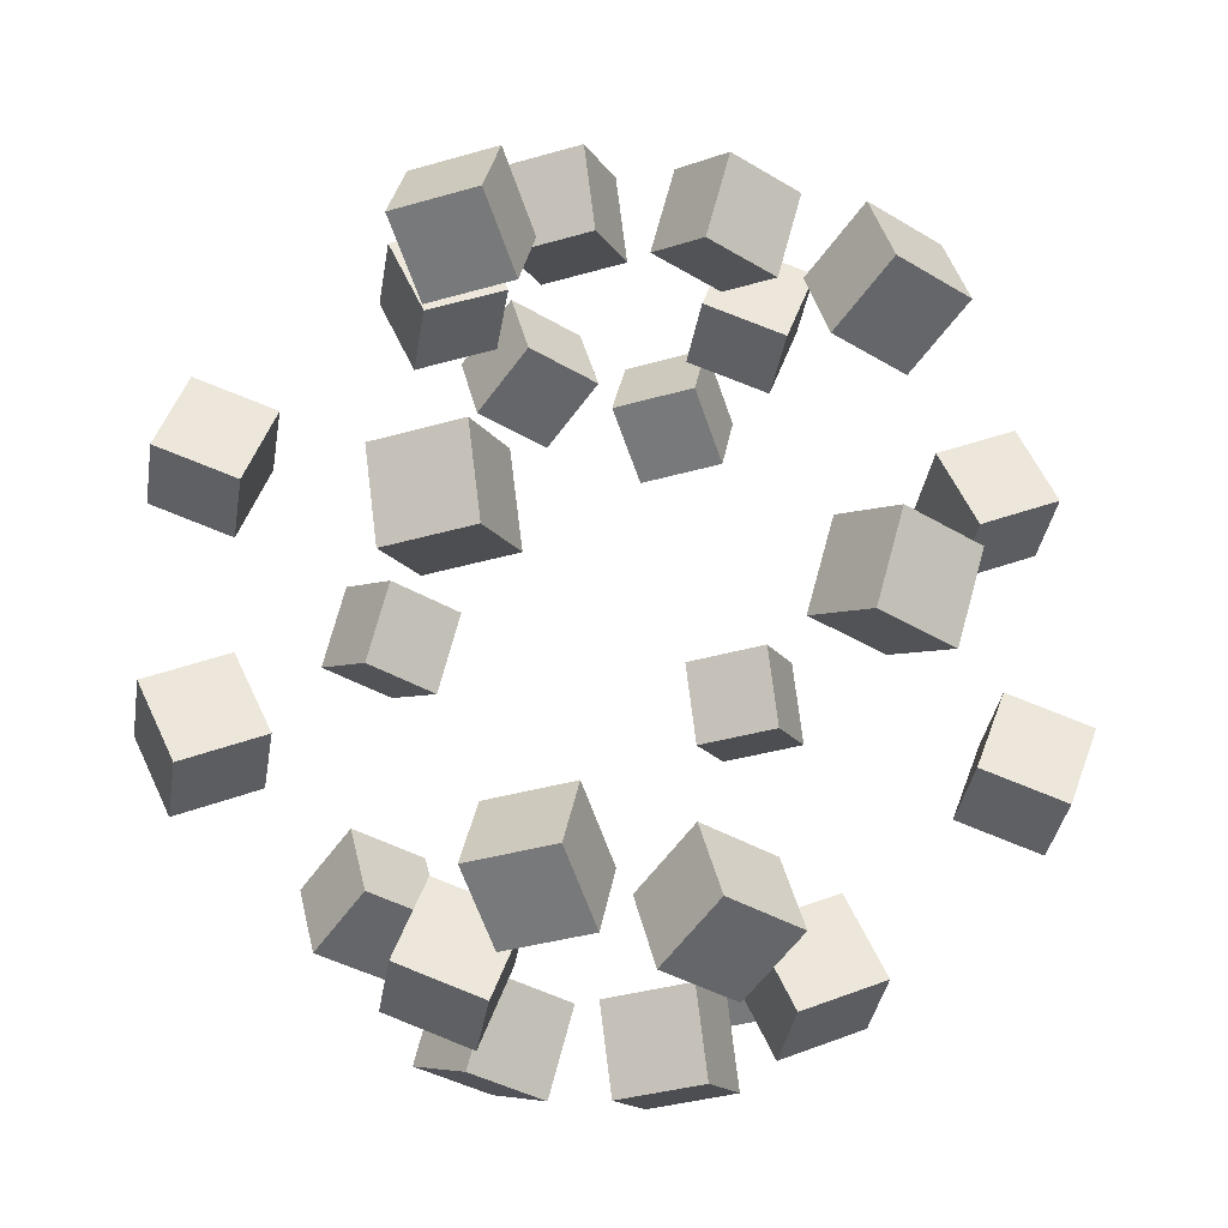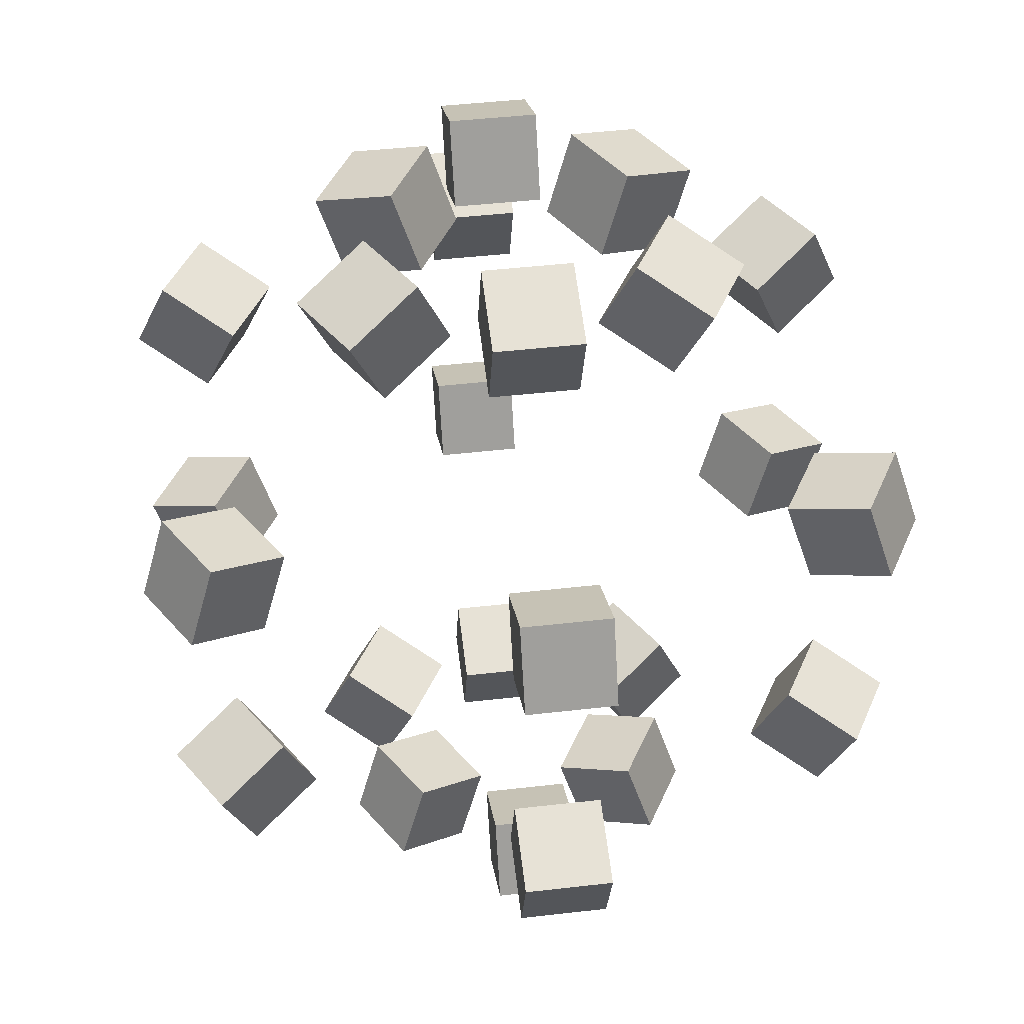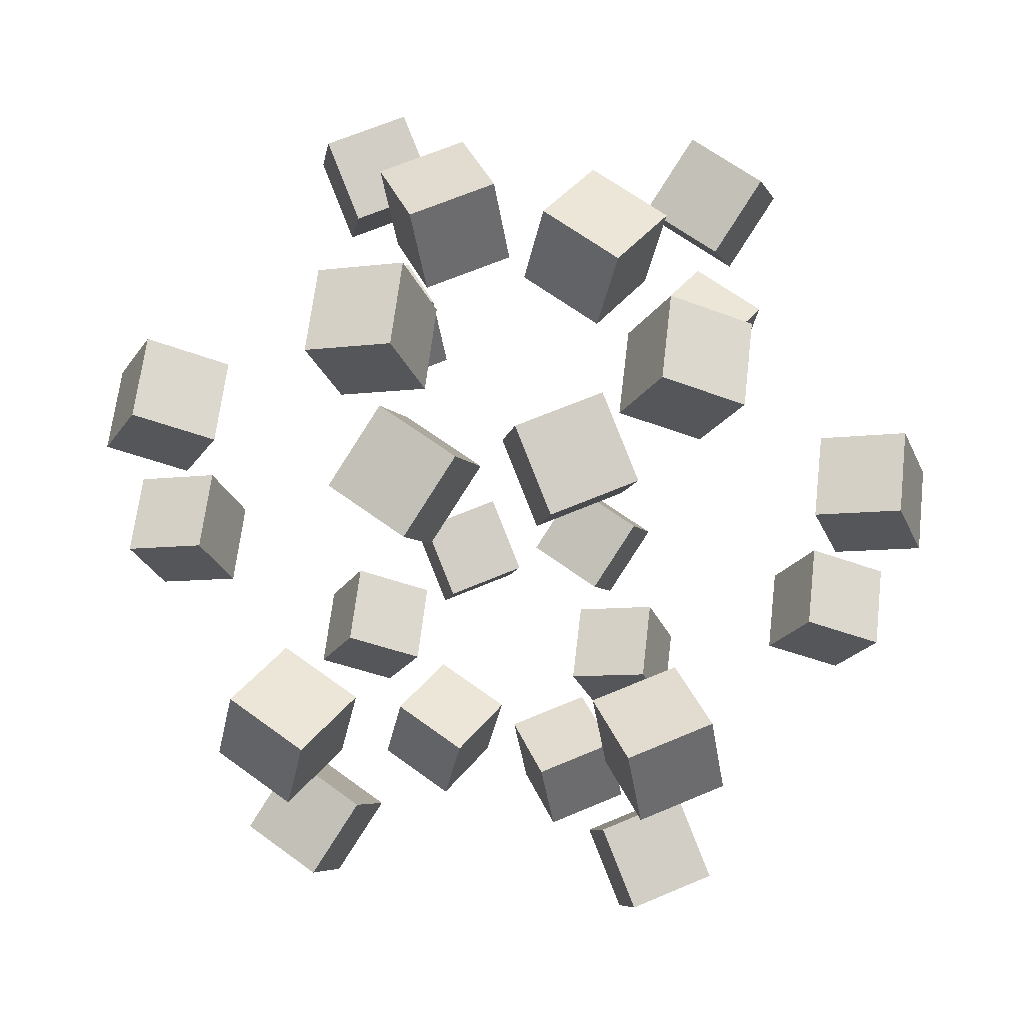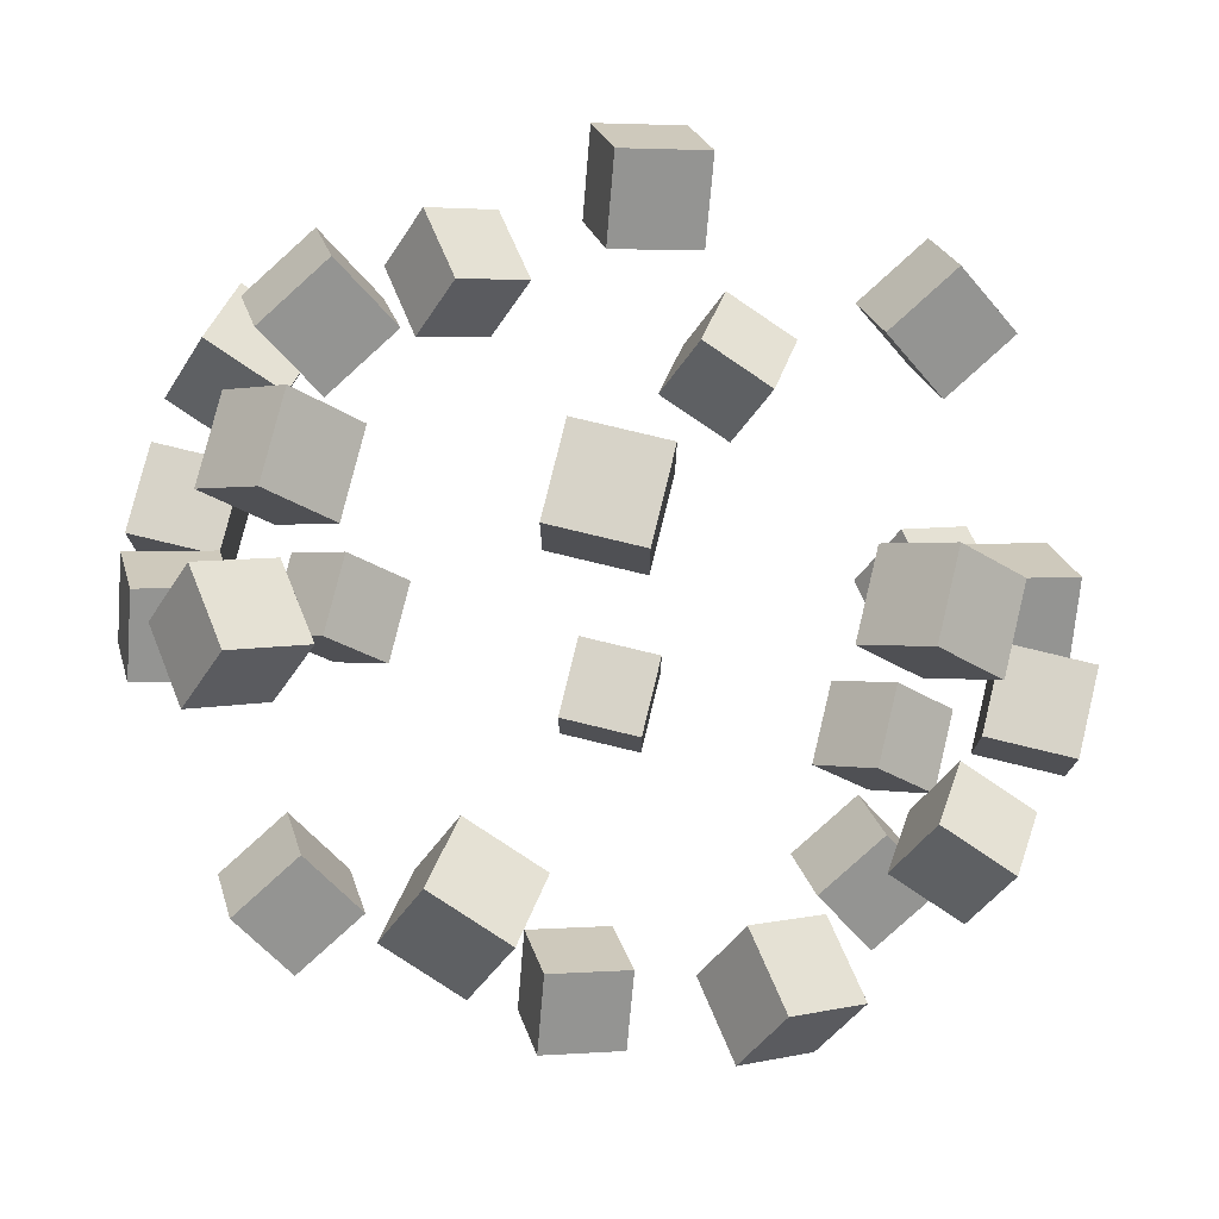
<metadata>
{"format":"obj","ext":"obj","renderer":"f3d","projection":"perspective","resolution":1024,"background":"white","views":[{"elev":-35.6,"azim":141.1,"up":"+Y"},{"elev":44.4,"azim":-127.7,"up":"+Y"},{"elev":64.4,"azim":-23.3,"up":"+Y"},{"elev":-39.9,"azim":-118.2,"up":"+Z"}]}
</metadata>
<code>
o Cube.003_Cube
v 0.3491 -0.2566 0.2593
v 0.2707 -0.2144 0.214
v 0.3207 -0.2144 0.1274
v 0.3991 -0.2566 0.1727
v 0.3857 -0.166 0.2804
v 0.3073 -0.1237 0.2351
v 0.3573 -0.1237 0.1485
v 0.4357 -0.166 0.1938
v 0.2138 -0.4527 0.0657
v 0.1842 -0.3588 0.04859
v 0.1342 -0.3588 0.1352
v 0.1638 -0.4527 0.1523
v 0.1324 -0.4869 0.01871
v 0.1028 -0.393 0.00161
v 0.05279 -0.393 0.08821
v 0.08241 -0.4869 0.1053
v -0.2472 -0.432 -0.08501
v -0.2106 -0.3414 -0.06388
v -0.1606 -0.3414 -0.1505
v -0.1972 -0.432 -0.1716
v -0.1688 -0.4743 -0.0397
v -0.1322 -0.3837 -0.01857
v -0.08216 -0.3837 -0.1052
v -0.1188 -0.4743 -0.1263
v -0.3671 -0.218 -0.2697
v -0.2857 -0.1838 -0.2227
v -0.3357 -0.1838 -0.1361
v -0.4171 -0.218 -0.1831
v -0.3967 -0.124 -0.2868
v -0.3153 -0.08982 -0.2398
v -0.3653 -0.08982 -0.1532
v -0.4467 -0.124 -0.2002
v -0.3991 0.2566 -0.1727
v -0.3207 0.2144 -0.1274
v -0.2707 0.2144 -0.214
v -0.3491 0.2566 -0.2593
v -0.4357 0.166 -0.1938
v -0.3573 0.1237 -0.1485
v -0.3073 0.1237 -0.2351
v -0.3857 0.166 -0.2804
v -0.1638 0.4527 -0.1523
v -0.1342 0.3588 -0.1352
v -0.1842 0.3588 -0.04859
v -0.2138 0.4527 -0.0657
v -0.08241 0.4869 -0.1053
v -0.05279 0.393 -0.08821
v -0.1028 0.393 -0.00161
v -0.1324 0.4869 -0.01871
v 0.1972 0.432 0.1716
v 0.1606 0.3414 0.1505
v 0.2106 0.3414 0.06388
v 0.2472 0.432 0.08501
v 0.1188 0.4743 0.1263
v 0.08216 0.3837 0.1052
v 0.1322 0.3837 0.01857
v 0.1688 0.4743 0.0397
v 0.4171 0.218 0.1831
v 0.3357 0.1838 0.1361
v 0.2857 0.1838 0.2227
v 0.3671 0.218 0.2697
v 0.4467 0.124 0.2002
v 0.3653 0.08982 0.1532
v 0.3153 0.08982 0.2398
v 0.3967 0.124 0.2868
v 0.3491 -0.2566 0.2593
v 0.2707 -0.2144 0.214
v 0.3207 -0.2144 0.1274
v 0.3991 -0.2566 0.1727
v 0.3857 -0.166 0.2804
v 0.3073 -0.1237 0.2351
v 0.3573 -0.1237 0.1485
v 0.4357 -0.166 0.1938
f 1 2 3
f 1 3 4
f 5 8 7
f 5 7 6
f 1 5 6
f 1 6 2
f 2 6 7
f 2 7 3
f 3 7 8
f 3 8 4
f 5 1 4
f 5 4 8
f 12 16 13
f 12 13 9
f 14 10 9
f 14 9 13
f 15 11 10
f 15 10 14
f 16 12 11
f 16 11 15
f 12 9 10
f 12 10 11
f 16 15 14
f 16 14 13
f 17 18 19
f 17 19 20
f 21 24 23
f 21 23 22
f 17 21 22
f 17 22 18
f 18 22 23
f 18 23 19
f 19 23 24
f 19 24 20
f 21 17 20
f 21 20 24
f 28 32 29
f 28 29 25
f 30 26 25
f 30 25 29
f 31 27 26
f 31 26 30
f 32 28 27
f 32 27 31
f 28 25 26
f 28 26 27
f 32 31 30
f 32 30 29
f 33 34 35
f 33 35 36
f 37 40 39
f 37 39 38
f 33 37 38
f 33 38 34
f 34 38 39
f 34 39 35
f 35 39 40
f 35 40 36
f 37 33 36
f 37 36 40
f 44 48 45
f 44 45 41
f 46 42 41
f 46 41 45
f 47 43 42
f 47 42 46
f 48 44 43
f 48 43 47
f 44 41 42
f 44 42 43
f 48 47 46
f 48 46 45
f 49 50 51
f 49 51 52
f 53 56 55
f 53 55 54
f 49 53 54
f 49 54 50
f 50 54 55
f 50 55 51
f 51 55 56
f 51 56 52
f 53 49 52
f 53 52 56
f 60 64 61
f 60 61 57
f 62 58 57
f 62 57 61
f 63 59 58
f 63 58 62
f 64 60 59
f 64 59 63
f 60 57 58
f 60 58 59
f 64 63 62
f 64 62 61
f 65 66 67
f 65 67 68
f 69 72 71
f 69 71 70
f 65 69 70
f 65 70 66
f 66 70 71
f 66 71 67
f 67 71 72
f 67 72 68
f 69 65 68
f 69 68 72
o Cube.002_Cube
v -0.3991 -0.2566 0.1727
v -0.3207 -0.2144 0.1274
v -0.2707 -0.2144 0.214
v -0.3491 -0.2566 0.2593
v -0.4357 -0.166 0.1938
v -0.3573 -0.1237 0.1485
v -0.3073 -0.1237 0.2351
v -0.3857 -0.166 0.2804
v -0.1638 -0.4527 0.1523
v -0.1342 -0.3588 0.1352
v -0.1842 -0.3588 0.04859
v -0.2138 -0.4527 0.0657
v -0.08241 -0.4869 0.1053
v -0.05279 -0.393 0.08821
v -0.1028 -0.393 0.00161
v -0.1324 -0.4869 0.01871
v 0.1972 -0.432 -0.1716
v 0.1606 -0.3414 -0.1505
v 0.2106 -0.3414 -0.06388
v 0.2472 -0.432 -0.08501
v 0.1188 -0.4743 -0.1263
v 0.08216 -0.3837 -0.1052
v 0.1322 -0.3837 -0.01857
v 0.1688 -0.4743 -0.0397
v 0.4171 -0.218 -0.1831
v 0.3357 -0.1838 -0.1361
v 0.2857 -0.1838 -0.2227
v 0.3671 -0.218 -0.2697
v 0.4467 -0.124 -0.2002
v 0.3653 -0.08982 -0.1532
v 0.3153 -0.08982 -0.2398
v 0.3967 -0.124 -0.2868
v 0.3491 0.2566 -0.2593
v 0.2707 0.2144 -0.214
v 0.3207 0.2144 -0.1274
v 0.3991 0.2566 -0.1727
v 0.3857 0.166 -0.2804
v 0.3073 0.1237 -0.2351
v 0.3573 0.1237 -0.1485
v 0.4357 0.166 -0.1938
v 0.2138 0.4527 -0.0657
v 0.1842 0.3588 -0.04859
v 0.1342 0.3588 -0.1352
v 0.1638 0.4527 -0.1523
v 0.1324 0.4869 -0.01871
v 0.1028 0.393 -0.00161
v 0.05279 0.393 -0.08821
v 0.08241 0.4869 -0.1053
v -0.2472 0.432 0.08501
v -0.2106 0.3414 0.06388
v -0.1606 0.3414 0.1505
v -0.1972 0.432 0.1716
v -0.1688 0.4743 0.0397
v -0.1322 0.3837 0.01857
v -0.08216 0.3837 0.1052
v -0.1188 0.4743 0.1263
v -0.3671 0.218 0.2697
v -0.2857 0.1838 0.2227
v -0.3357 0.1838 0.1361
v -0.4171 0.218 0.1831
v -0.3967 0.124 0.2868
v -0.3153 0.08982 0.2398
v -0.3653 0.08982 0.1532
v -0.4467 0.124 0.2002
v -0.3991 -0.2566 0.1727
v -0.3207 -0.2144 0.1274
v -0.2707 -0.2144 0.214
v -0.3491 -0.2566 0.2593
v -0.4357 -0.166 0.1938
v -0.3573 -0.1237 0.1485
v -0.3073 -0.1237 0.2351
v -0.3857 -0.166 0.2804
f 73 74 75
f 73 75 76
f 77 80 79
f 77 79 78
f 73 77 78
f 73 78 74
f 74 78 79
f 74 79 75
f 75 79 80
f 75 80 76
f 77 73 76
f 77 76 80
f 84 88 85
f 84 85 81
f 86 82 81
f 86 81 85
f 87 83 82
f 87 82 86
f 88 84 83
f 88 83 87
f 84 81 82
f 84 82 83
f 88 87 86
f 88 86 85
f 89 90 91
f 89 91 92
f 93 96 95
f 93 95 94
f 89 93 94
f 89 94 90
f 90 94 95
f 90 95 91
f 91 95 96
f 91 96 92
f 93 89 92
f 93 92 96
f 100 104 101
f 100 101 97
f 102 98 97
f 102 97 101
f 103 99 98
f 103 98 102
f 104 100 99
f 104 99 103
f 100 97 98
f 100 98 99
f 104 103 102
f 104 102 101
f 105 106 107
f 105 107 108
f 109 112 111
f 109 111 110
f 105 109 110
f 105 110 106
f 106 110 111
f 106 111 107
f 107 111 112
f 107 112 108
f 109 105 108
f 109 108 112
f 116 120 117
f 116 117 113
f 118 114 113
f 118 113 117
f 119 115 114
f 119 114 118
f 120 116 115
f 120 115 119
f 116 113 114
f 116 114 115
f 120 119 118
f 120 118 117
f 121 122 123
f 121 123 124
f 125 128 127
f 125 127 126
f 121 125 126
f 121 126 122
f 122 126 127
f 122 127 123
f 123 127 128
f 123 128 124
f 125 121 124
f 125 124 128
f 132 136 133
f 132 133 129
f 134 130 129
f 134 129 133
f 135 131 130
f 135 130 134
f 136 132 131
f 136 131 135
f 132 129 130
f 132 130 131
f 136 135 134
f 136 134 133
f 137 138 139
f 137 139 140
f 141 144 143
f 141 143 142
f 137 141 142
f 137 142 138
f 138 142 143
f 138 143 139
f 139 143 144
f 139 144 140
f 141 137 140
f 141 140 144
o Cube.001_Cube
v 0.05 -0.2566 -0.432
v 0.05 -0.2144 -0.3414
v -0.05 -0.2144 -0.3414
v -0.05 -0.2566 -0.432
v 0.05 -0.166 -0.4743
v 0.05 -0.1237 -0.3837
v -0.05 -0.1237 -0.3837
v -0.05 -0.166 -0.4743
v -0.05 -0.4527 -0.218
v -0.05 -0.3588 -0.1838
v 0.05 -0.3588 -0.1838
v 0.05 -0.4527 -0.218
v -0.05 -0.4869 -0.124
v -0.05 -0.393 -0.08982
v 0.05 -0.393 -0.08982
v 0.05 -0.4869 -0.124
v 0.05 -0.432 0.2566
v 0.05 -0.3414 0.2144
v -0.05 -0.3414 0.2144
v -0.05 -0.432 0.2566
v 0.05 -0.4743 0.166
v 0.05 -0.3837 0.1237
v -0.05 -0.3837 0.1237
v -0.05 -0.4743 0.166
v -0.05 -0.218 0.4527
v -0.05 -0.1838 0.3588
v 0.05 -0.1838 0.3588
v 0.05 -0.218 0.4527
v -0.05 -0.124 0.4869
v -0.05 -0.08982 0.393
v 0.05 -0.08982 0.393
v 0.05 -0.124 0.4869
v 0.05 0.2566 0.432
v 0.05 0.2144 0.3414
v -0.05 0.2144 0.3414
v -0.05 0.2566 0.432
v 0.05 0.166 0.4743
v 0.05 0.1237 0.3837
v -0.05 0.1237 0.3837
v -0.05 0.166 0.4743
v -0.05 0.4527 0.218
v -0.05 0.3588 0.1838
v 0.05 0.3588 0.1838
v 0.05 0.4527 0.218
v -0.05 0.4869 0.124
v -0.05 0.393 0.08982
v 0.05 0.393 0.08982
v 0.05 0.4869 0.124
v 0.05 0.432 -0.2566
v 0.05 0.3414 -0.2144
v -0.05 0.3414 -0.2144
v -0.05 0.432 -0.2566
v 0.05 0.4743 -0.166
v 0.05 0.3837 -0.1237
v -0.05 0.3837 -0.1237
v -0.05 0.4743 -0.166
v -0.05 0.218 -0.4527
v -0.05 0.1838 -0.3588
v 0.05 0.1838 -0.3588
v 0.05 0.218 -0.4527
v -0.05 0.124 -0.4869
v -0.05 0.08982 -0.393
v 0.05 0.08982 -0.393
v 0.05 0.124 -0.4869
v 0.05 -0.2566 -0.432
v 0.05 -0.2144 -0.3414
v -0.05 -0.2144 -0.3414
v -0.05 -0.2566 -0.432
v 0.05 -0.166 -0.4743
v 0.05 -0.1237 -0.3837
v -0.05 -0.1237 -0.3837
v -0.05 -0.166 -0.4743
f 145 146 147
f 145 147 148
f 149 152 151
f 149 151 150
f 145 149 150
f 145 150 146
f 146 150 151
f 146 151 147
f 147 151 152
f 147 152 148
f 149 145 148
f 149 148 152
f 156 160 157
f 156 157 153
f 158 154 153
f 158 153 157
f 159 155 154
f 159 154 158
f 160 156 155
f 160 155 159
f 156 153 154
f 156 154 155
f 160 159 158
f 160 158 157
f 161 162 163
f 161 163 164
f 165 168 167
f 165 167 166
f 161 165 166
f 161 166 162
f 162 166 167
f 162 167 163
f 163 167 168
f 163 168 164
f 165 161 164
f 165 164 168
f 172 176 173
f 172 173 169
f 174 170 169
f 174 169 173
f 175 171 170
f 175 170 174
f 176 172 171
f 176 171 175
f 172 169 170
f 172 170 171
f 176 175 174
f 176 174 173
f 177 178 179
f 177 179 180
f 181 184 183
f 181 183 182
f 177 181 182
f 177 182 178
f 178 182 183
f 178 183 179
f 179 183 184
f 179 184 180
f 181 177 180
f 181 180 184
f 188 192 189
f 188 189 185
f 190 186 185
f 190 185 189
f 191 187 186
f 191 186 190
f 192 188 187
f 192 187 191
f 188 185 186
f 188 186 187
f 192 191 190
f 192 190 189
f 193 194 195
f 193 195 196
f 197 200 199
f 197 199 198
f 193 197 198
f 193 198 194
f 194 198 199
f 194 199 195
f 195 199 200
f 195 200 196
f 197 193 196
f 197 196 200
f 204 208 205
f 204 205 201
f 206 202 201
f 206 201 205
f 207 203 202
f 207 202 206
f 208 204 203
f 208 203 207
f 204 201 202
f 204 202 203
f 208 207 206
f 208 206 205
f 209 210 211
f 209 211 212
f 213 216 215
f 213 215 214
f 209 213 214
f 209 214 210
f 210 214 215
f 210 215 211
f 211 215 216
f 211 216 212
f 213 209 212
f 213 212 216
o Cube
v 0.05 -0.2566 -0.432
v 0.05 -0.2144 -0.3414
v -0.05 -0.2144 -0.3414
v -0.05 -0.2566 -0.432
v 0.05 -0.166 -0.4743
v 0.05 -0.1237 -0.3837
v -0.05 -0.1237 -0.3837
v -0.05 -0.166 -0.4743
v -0.05 -0.4527 -0.218
v -0.05 -0.3588 -0.1838
v 0.05 -0.3588 -0.1838
v 0.05 -0.4527 -0.218
v -0.05 -0.4869 -0.124
v -0.05 -0.393 -0.08982
v 0.05 -0.393 -0.08982
v 0.05 -0.4869 -0.124
v 0.05 -0.432 0.2566
v 0.05 -0.3414 0.2144
v -0.05 -0.3414 0.2144
v -0.05 -0.432 0.2566
v 0.05 -0.4743 0.166
v 0.05 -0.3837 0.1237
v -0.05 -0.3837 0.1237
v -0.05 -0.4743 0.166
v -0.05 -0.218 0.4527
v -0.05 -0.1838 0.3588
v 0.05 -0.1838 0.3588
v 0.05 -0.218 0.4527
v -0.05 -0.124 0.4869
v -0.05 -0.08982 0.393
v 0.05 -0.08982 0.393
v 0.05 -0.124 0.4869
v 0.05 0.2566 0.432
v 0.05 0.2144 0.3414
v -0.05 0.2144 0.3414
v -0.05 0.2566 0.432
v 0.05 0.166 0.4743
v 0.05 0.1237 0.3837
v -0.05 0.1237 0.3837
v -0.05 0.166 0.4743
v -0.05 0.4527 0.218
v -0.05 0.3588 0.1838
v 0.05 0.3588 0.1838
v 0.05 0.4527 0.218
v -0.05 0.4869 0.124
v -0.05 0.393 0.08982
v 0.05 0.393 0.08982
v 0.05 0.4869 0.124
v 0.05 0.432 -0.2566
v 0.05 0.3414 -0.2144
v -0.05 0.3414 -0.2144
v -0.05 0.432 -0.2566
v 0.05 0.4743 -0.166
v 0.05 0.3837 -0.1237
v -0.05 0.3837 -0.1237
v -0.05 0.4743 -0.166
v -0.05 0.218 -0.4527
v -0.05 0.1838 -0.3588
v 0.05 0.1838 -0.3588
v 0.05 0.218 -0.4527
v -0.05 0.124 -0.4869
v -0.05 0.08982 -0.393
v 0.05 0.08982 -0.393
v 0.05 0.124 -0.4869
v 0.05 -0.2566 -0.432
v 0.05 -0.2144 -0.3414
v -0.05 -0.2144 -0.3414
v -0.05 -0.2566 -0.432
v 0.05 -0.166 -0.4743
v 0.05 -0.1237 -0.3837
v -0.05 -0.1237 -0.3837
v -0.05 -0.166 -0.4743
f 217 218 219
f 217 219 220
f 221 224 223
f 221 223 222
f 217 221 222
f 217 222 218
f 218 222 223
f 218 223 219
f 219 223 224
f 219 224 220
f 221 217 220
f 221 220 224
f 228 232 229
f 228 229 225
f 230 226 225
f 230 225 229
f 231 227 226
f 231 226 230
f 232 228 227
f 232 227 231
f 228 225 226
f 228 226 227
f 232 231 230
f 232 230 229
f 233 234 235
f 233 235 236
f 237 240 239
f 237 239 238
f 233 237 238
f 233 238 234
f 234 238 239
f 234 239 235
f 235 239 240
f 235 240 236
f 237 233 236
f 237 236 240
f 244 248 245
f 244 245 241
f 246 242 241
f 246 241 245
f 247 243 242
f 247 242 246
f 248 244 243
f 248 243 247
f 244 241 242
f 244 242 243
f 248 247 246
f 248 246 245
f 249 250 251
f 249 251 252
f 253 256 255
f 253 255 254
f 249 253 254
f 249 254 250
f 250 254 255
f 250 255 251
f 251 255 256
f 251 256 252
f 253 249 252
f 253 252 256
f 260 264 261
f 260 261 257
f 262 258 257
f 262 257 261
f 263 259 258
f 263 258 262
f 264 260 259
f 264 259 263
f 260 257 258
f 260 258 259
f 264 263 262
f 264 262 261
f 265 266 267
f 265 267 268
f 269 272 271
f 269 271 270
f 265 269 270
f 265 270 266
f 266 270 271
f 266 271 267
f 267 271 272
f 267 272 268
f 269 265 268
f 269 268 272
f 276 280 277
f 276 277 273
f 278 274 273
f 278 273 277
f 279 275 274
f 279 274 278
f 280 276 275
f 280 275 279
f 276 273 274
f 276 274 275
f 280 279 278
f 280 278 277
f 281 282 283
f 281 283 284
f 285 288 287
f 285 287 286
f 281 285 286
f 281 286 282
f 282 286 287
f 282 287 283
f 283 287 288
f 283 288 284
f 285 281 284
f 285 284 288

</code>
